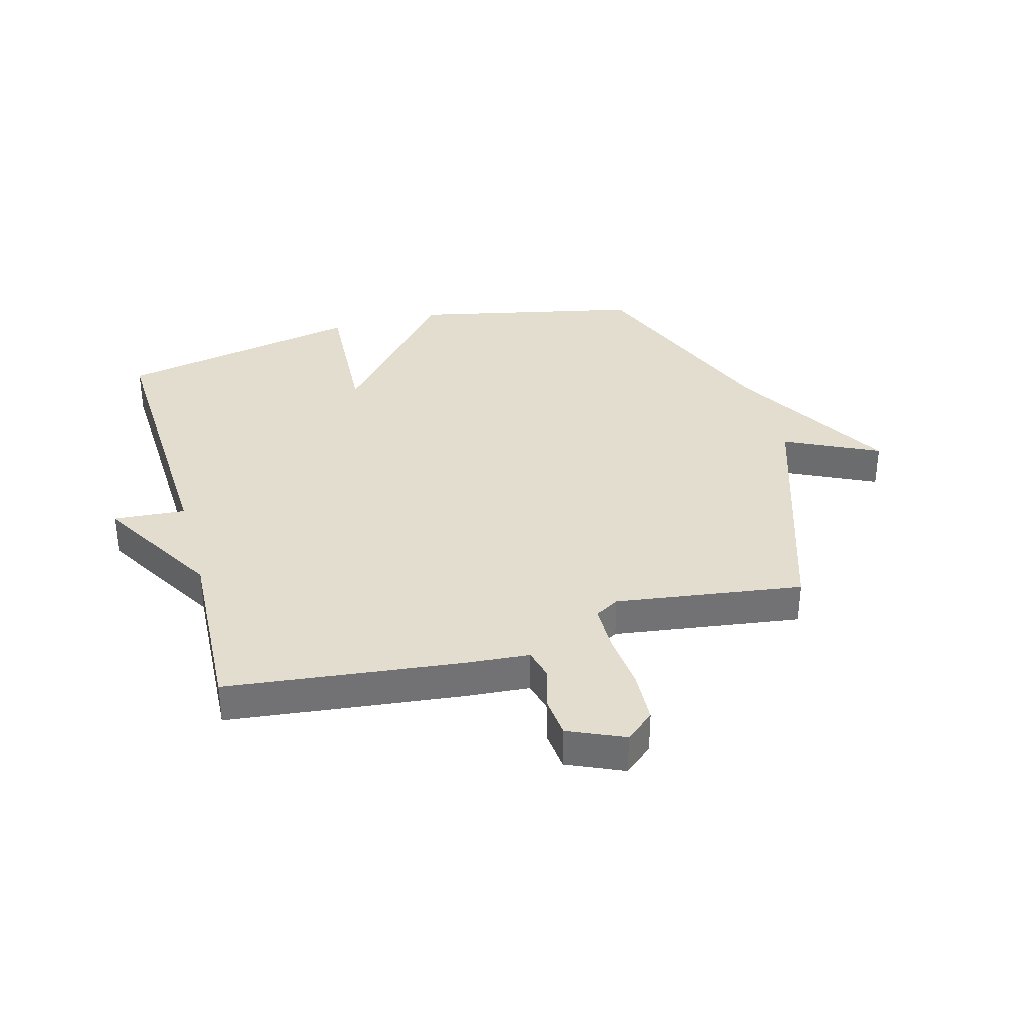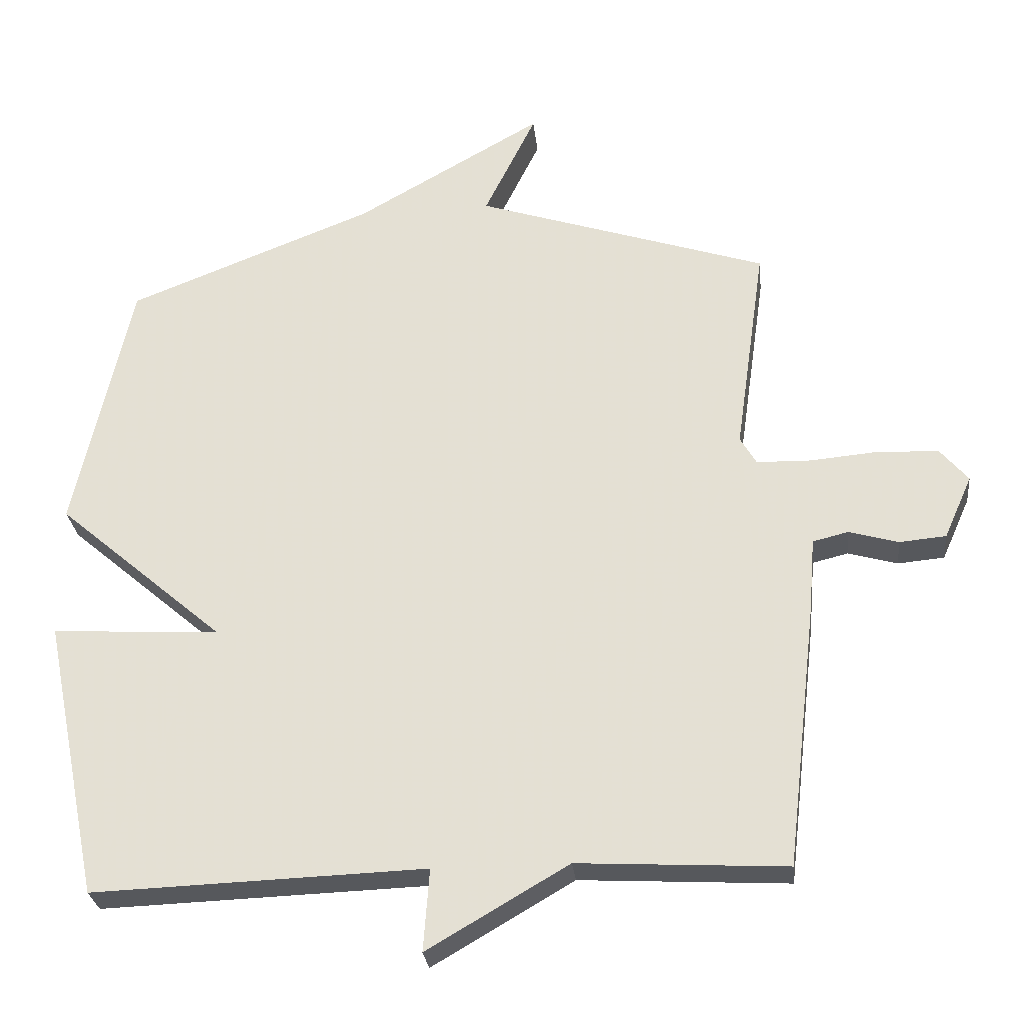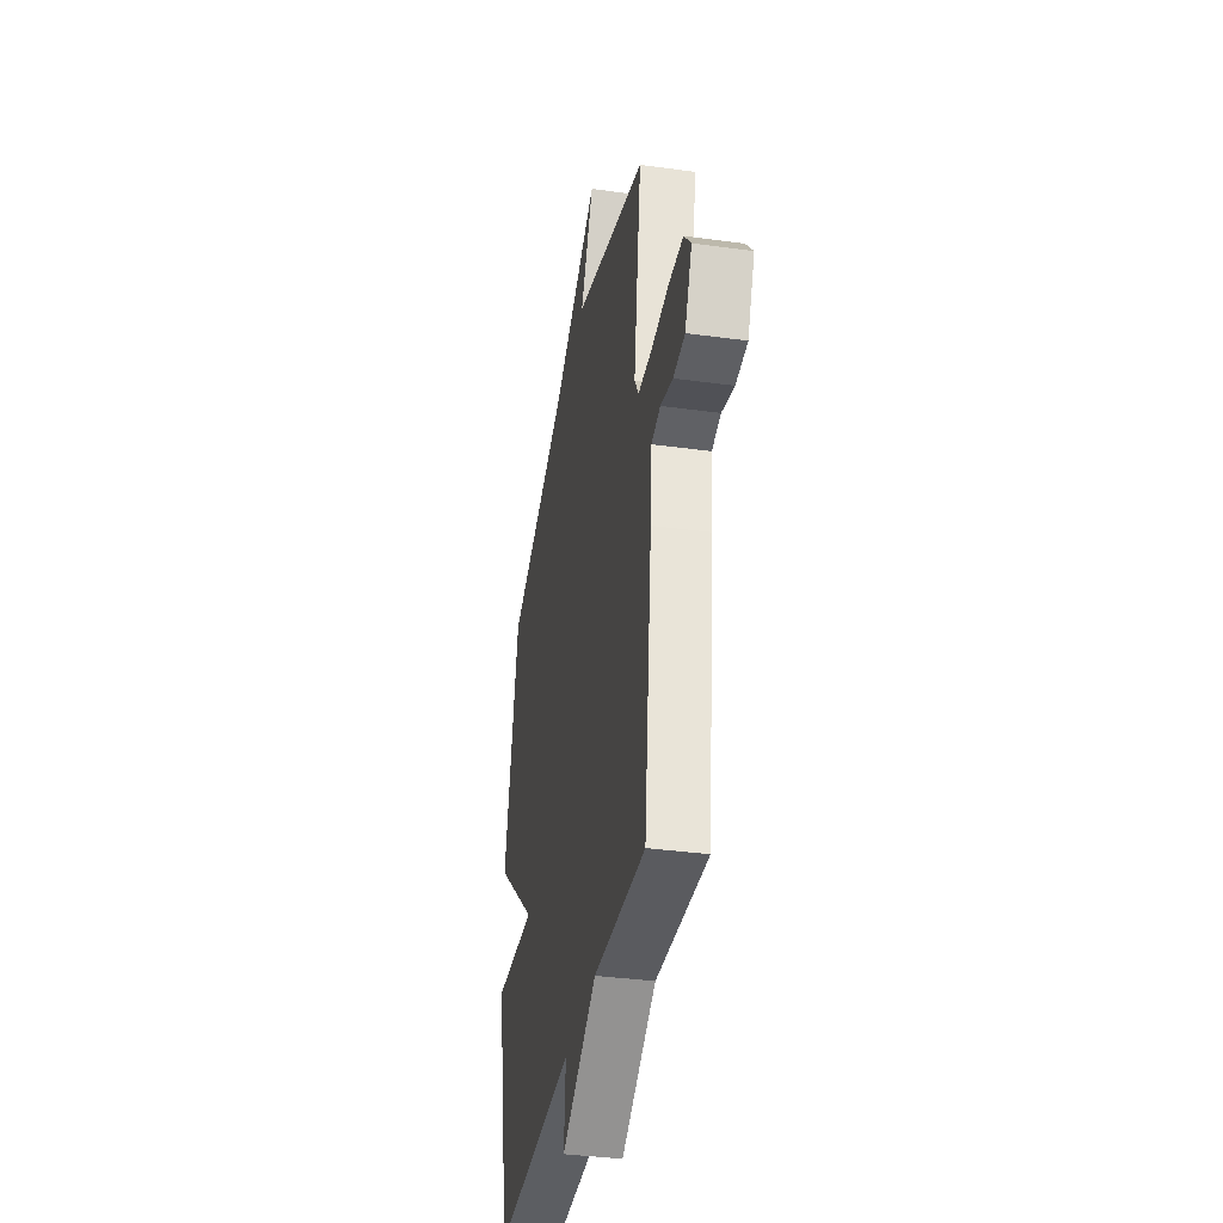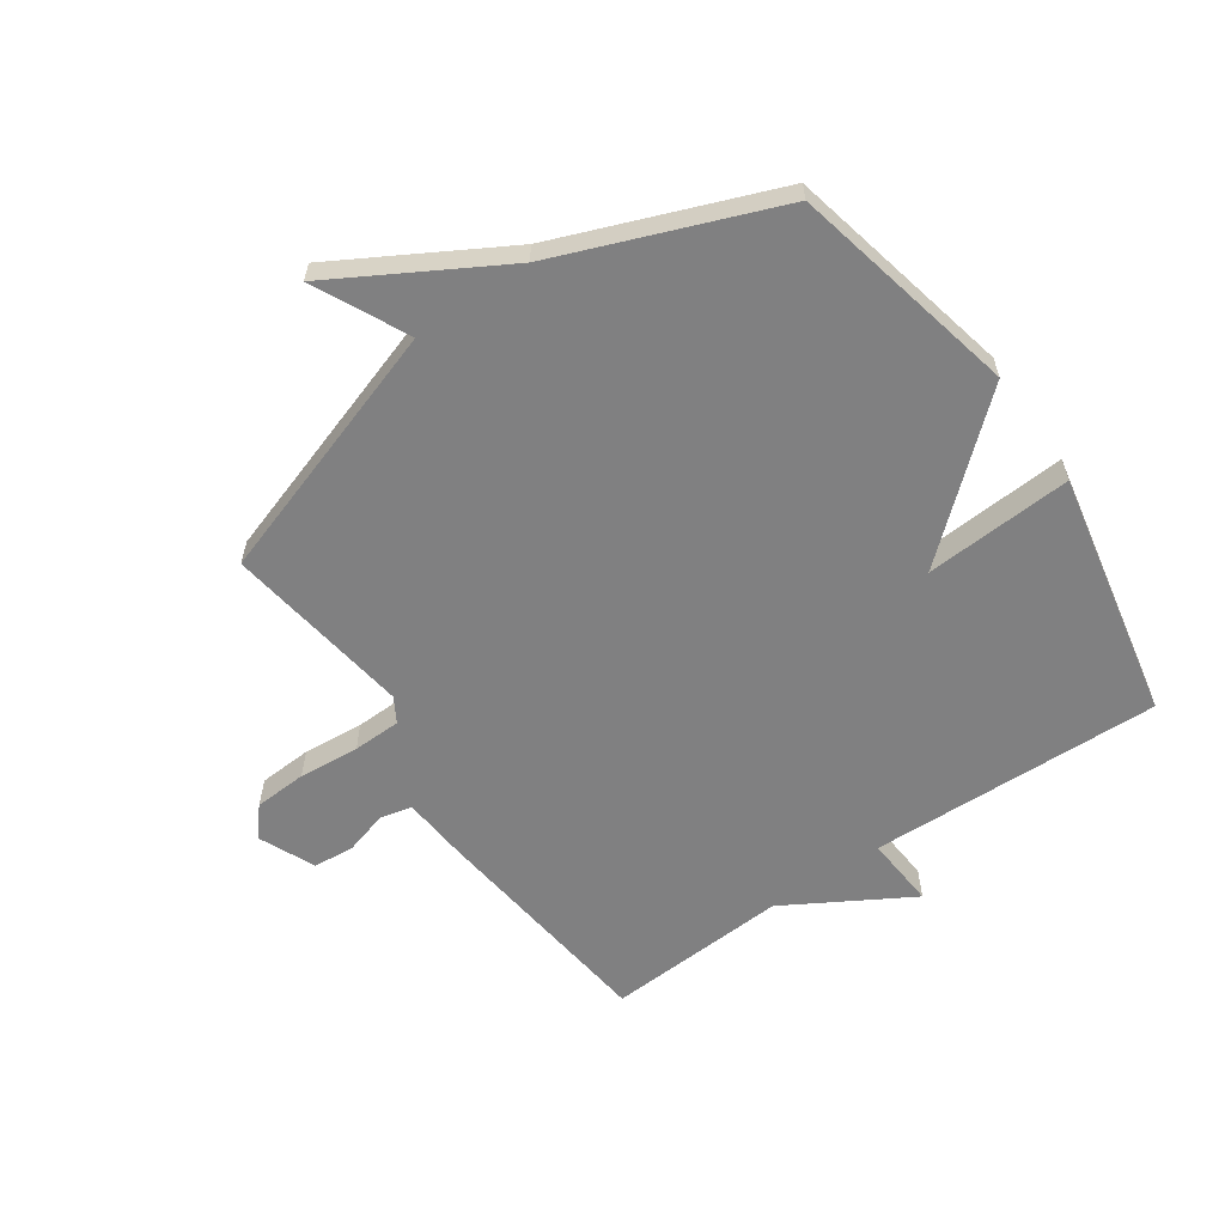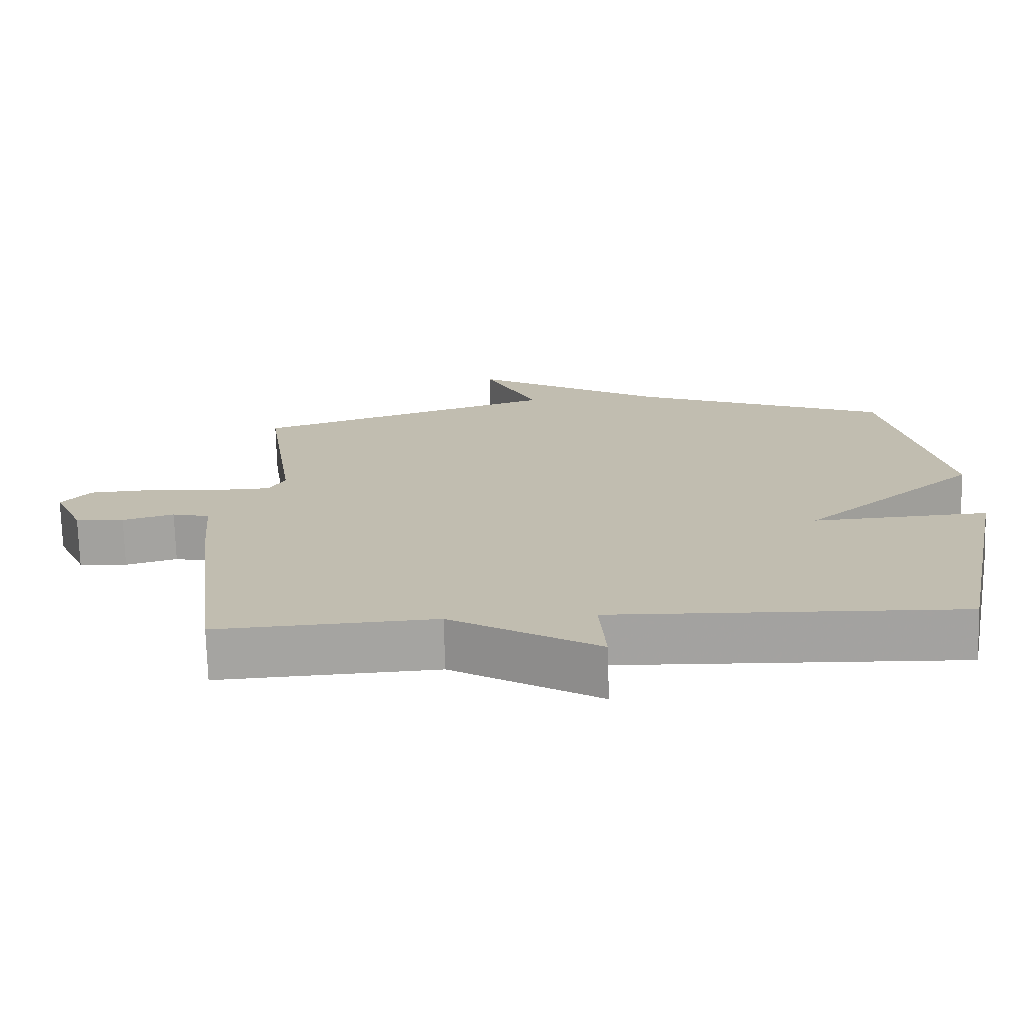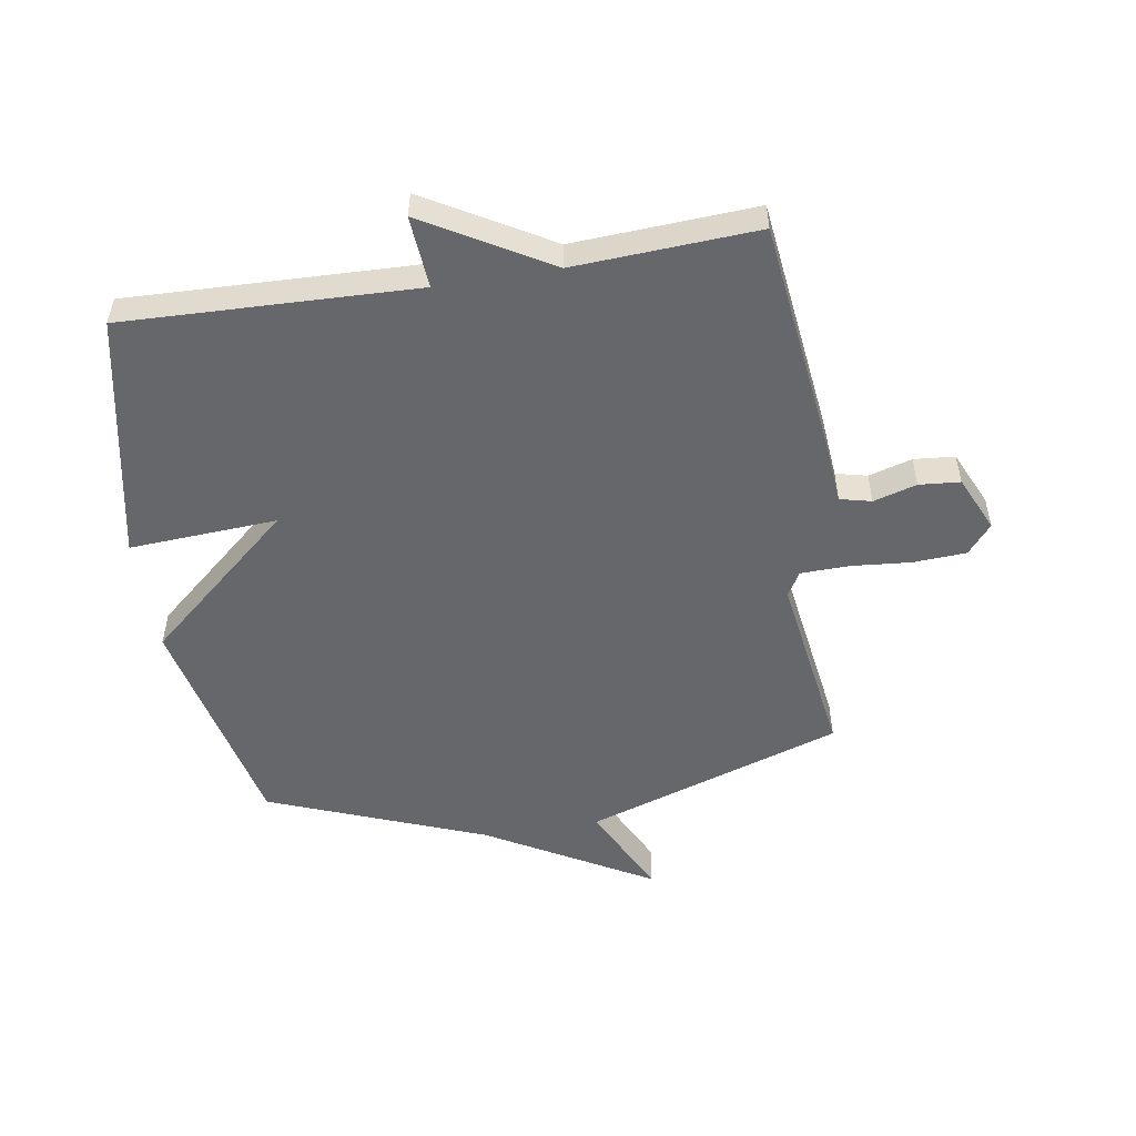
<metadata>
{"format":"obj","ext":"obj","renderer":"f3d","projection":"perspective","resolution":1024,"background":"white","views":[{"elev":34.8,"azim":-105.5,"up":"+Y"},{"elev":-28.1,"azim":-173.8,"up":"+Z"},{"elev":-36.2,"azim":-100.2,"up":"+Z"},{"elev":-60.2,"azim":34.8,"up":"+Y"},{"elev":-73.0,"azim":1.6,"up":"+Z"},{"elev":-52.2,"azim":-170.7,"up":"+Y"}]}
</metadata>
<code>
v -0.5 0.07 0.5
v -0.066 0.07 0.643
v -0.143 0.07 0.801
v 0.134 0.07 0.643
v 0.5 0.07 0.5
v 0.584 0.07 0.116
v 0.335 0.07 -0.099
v 0.584 0.07 -0.084
v 0.5 0.07 -0.5
v 0.008 0.07 -0.483
v 0.017 0.07 -0.605
v -0.192 0.07 -0.483
v -0.5 0.07 -0.5
v -0.546 0.07 -0.106
v -0.555 0.07 0.004
v -0.608 0.07 0.017
v -0.681 0.07 -0.004
v -0.75 0.07 0.002
v -0.792 0.07 0.096
v -0.751 0.07 0.145
v -0.662 0.07 0.15
v -0.56 0.07 0.141
v -0.479 0.07 0.143
v -0.455 0.07 0.184
v -0.5 0 0.5
v -0.066 0 0.643
v -0.143 0 0.801
v 0.134 0 0.643
v 0.5 0 0.5
v 0.584 0 0.116
v 0.335 0 -0.099
v 0.584 0 -0.084
v 0.5 0 -0.5
v 0.008 0 -0.483
v 0.017 0 -0.605
v -0.192 0 -0.483
v -0.5 0 -0.5
v -0.546 0 -0.106
v -0.555 0 0.004
v -0.608 0 0.017
v -0.681 0 -0.004
v -0.75 0 0.002
v -0.792 0 0.096
v -0.751 0 0.145
v -0.662 0 0.15
v -0.56 0 0.141
v -0.479 0 0.143
v -0.455 0 0.184
f 20 21 22
f 19 20 22
f 18 19 22
f 17 18 22
f 16 17 22
f 15 16 22 23
f 15 23 24
f 14 15 24
f 13 14 24
f 12 13 24
f 12 24 1
f 11 12 1
f 10 11 1
f 7 8 9 10
f 4 5 6 7
f 2 3 4 7
f 1 2 7 10
f 46 45 44
f 46 44 43
f 46 43 42
f 46 42 41
f 46 41 40
f 47 46 40 39
f 48 47 39
f 48 39 38
f 48 38 37
f 48 37 36
f 25 48 36
f 25 36 35
f 25 35 34
f 34 33 32 31
f 31 30 29 28
f 31 28 27 26
f 34 31 26 25
f 1 25 26 2
f 2 26 27 3
f 3 27 28 4
f 4 28 29 5
f 5 29 30 6
f 6 30 31 7
f 7 31 32 8
f 8 32 33 9
f 9 33 34 10
f 10 34 35 11
f 11 35 36 12
f 12 36 37 13
f 13 37 38 14
f 14 38 39 15
f 15 39 40 16
f 16 40 41 17
f 17 41 42 18
f 18 42 43 19
f 19 43 44 20
f 20 44 45 21
f 21 45 46 22
f 22 46 47 23
f 23 47 48 24
f 24 48 25 1

</code>
